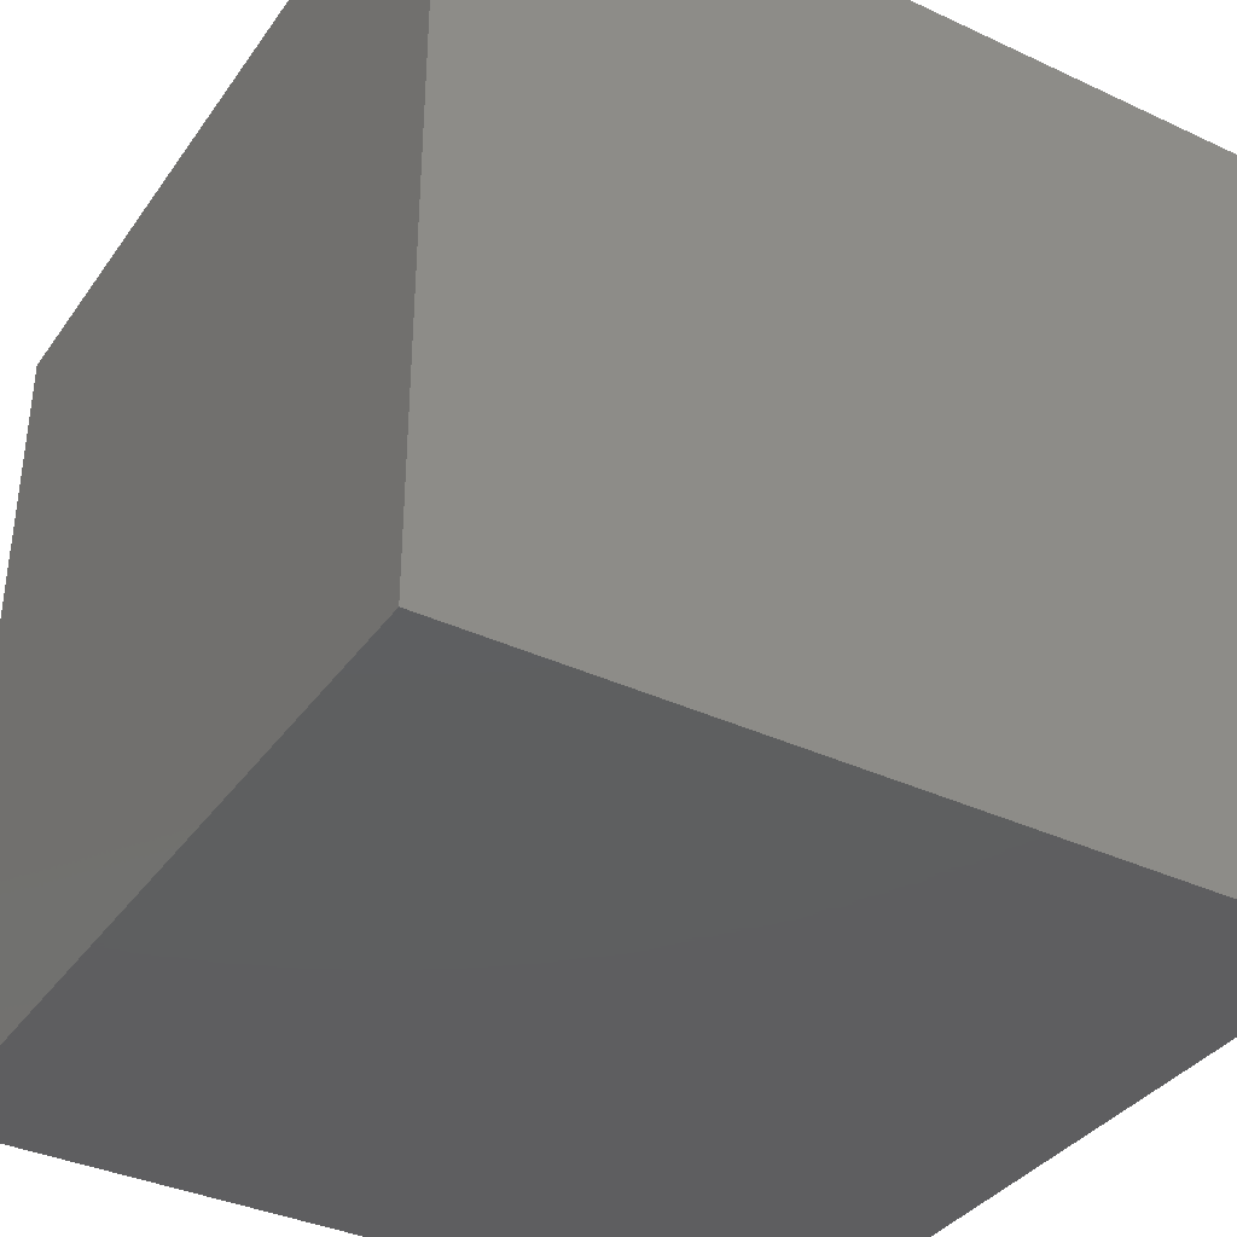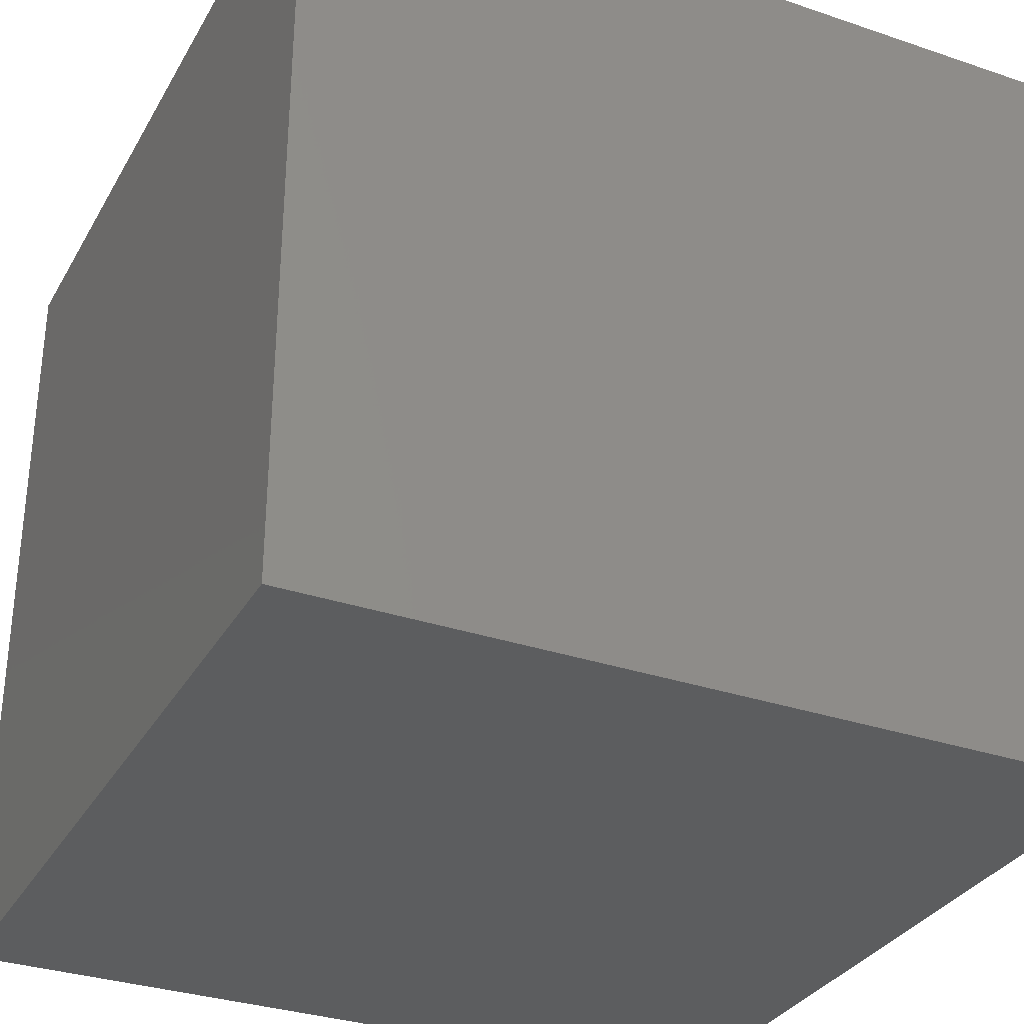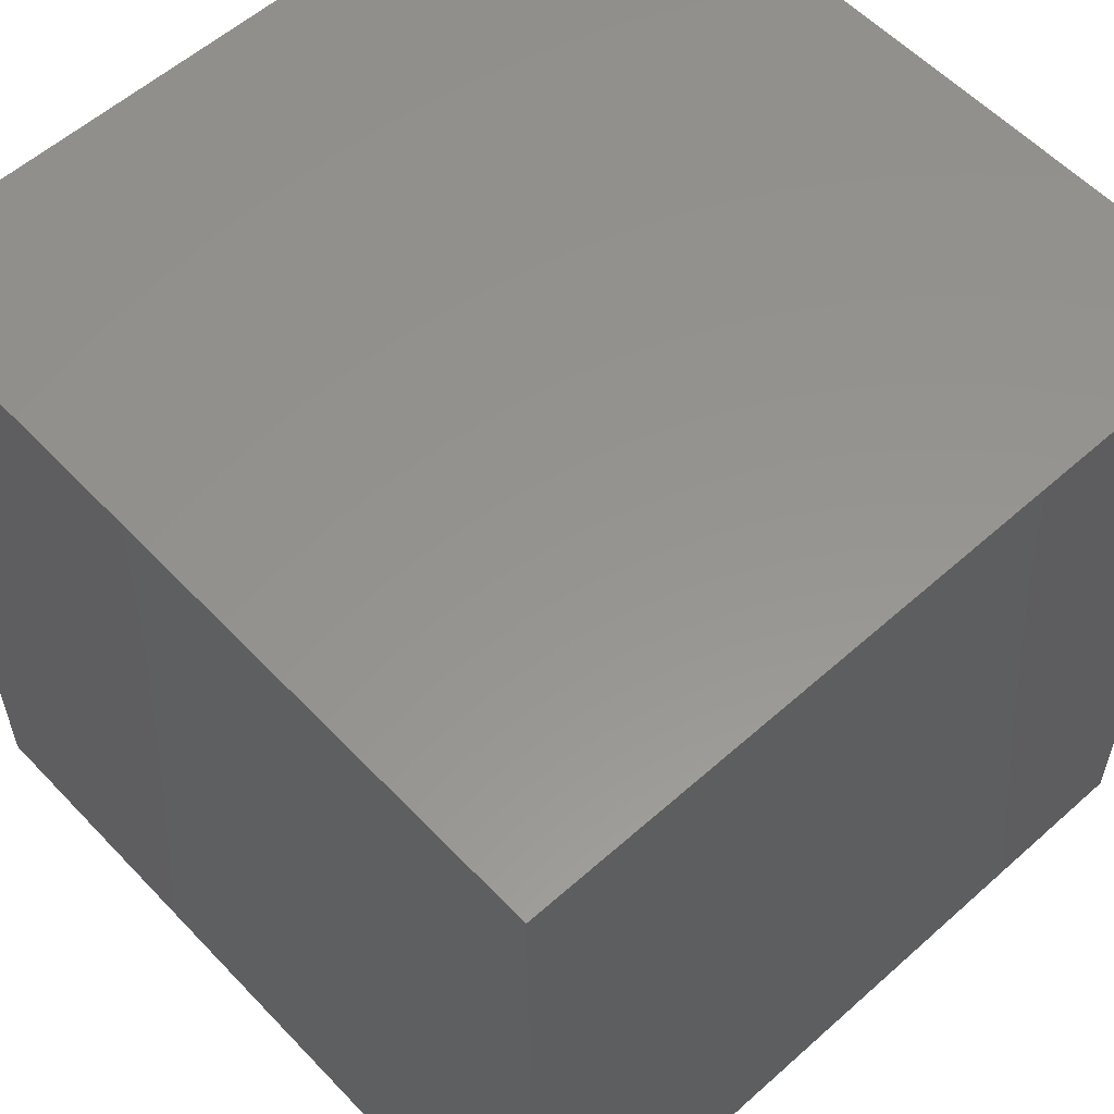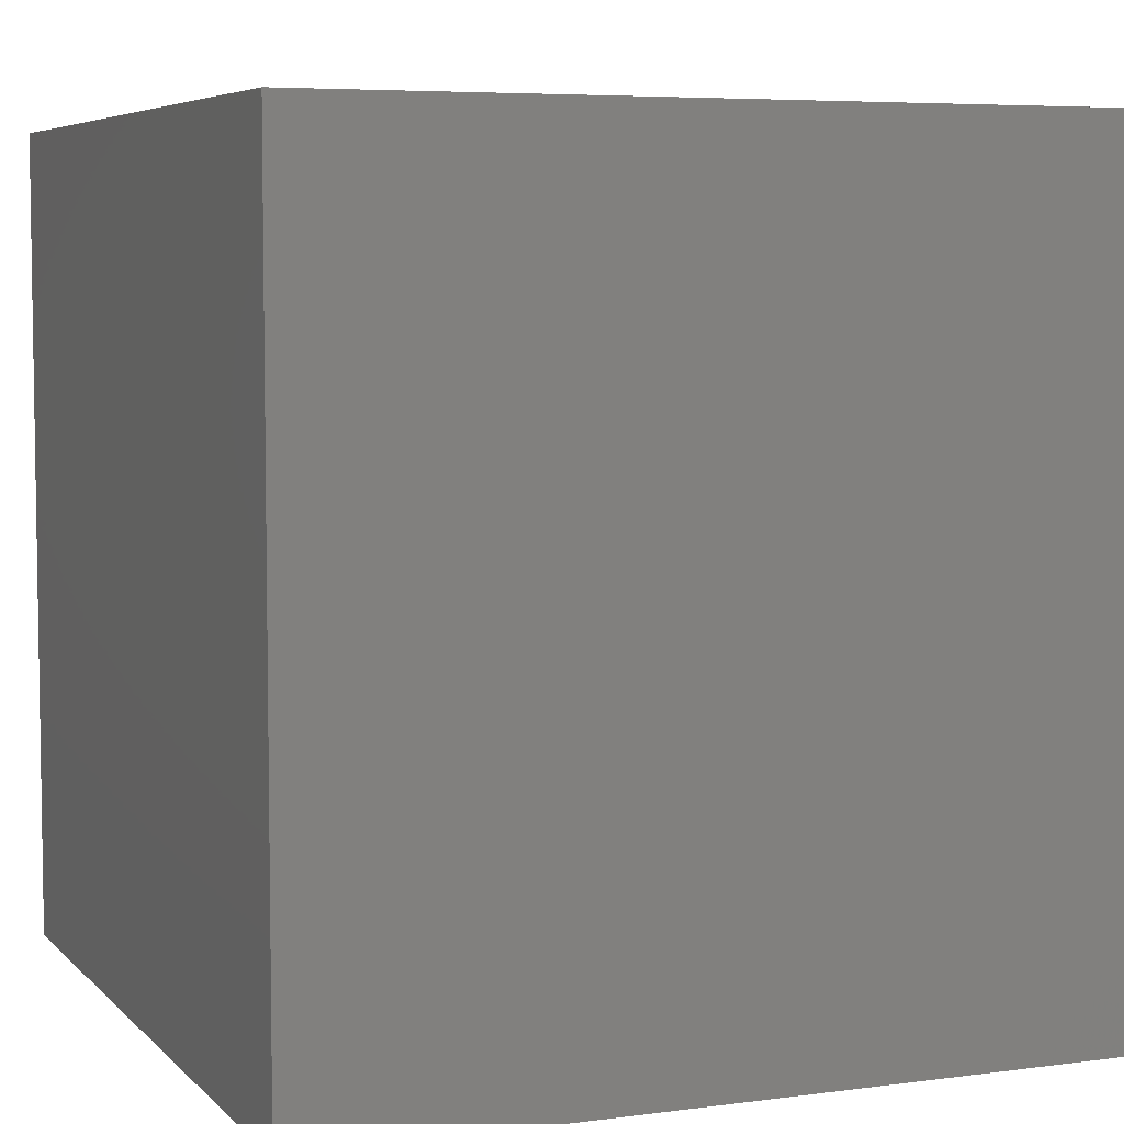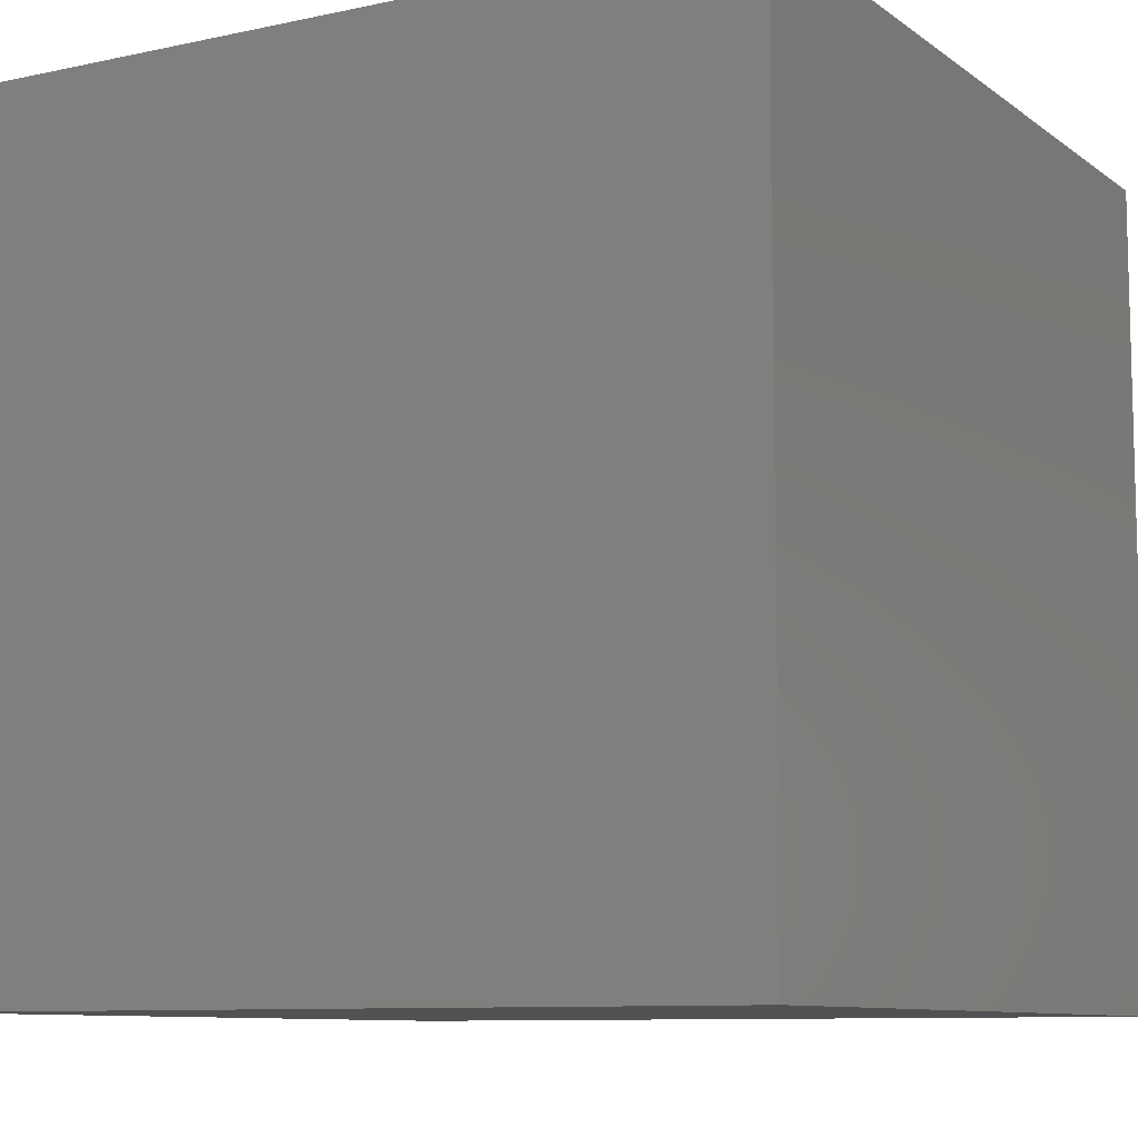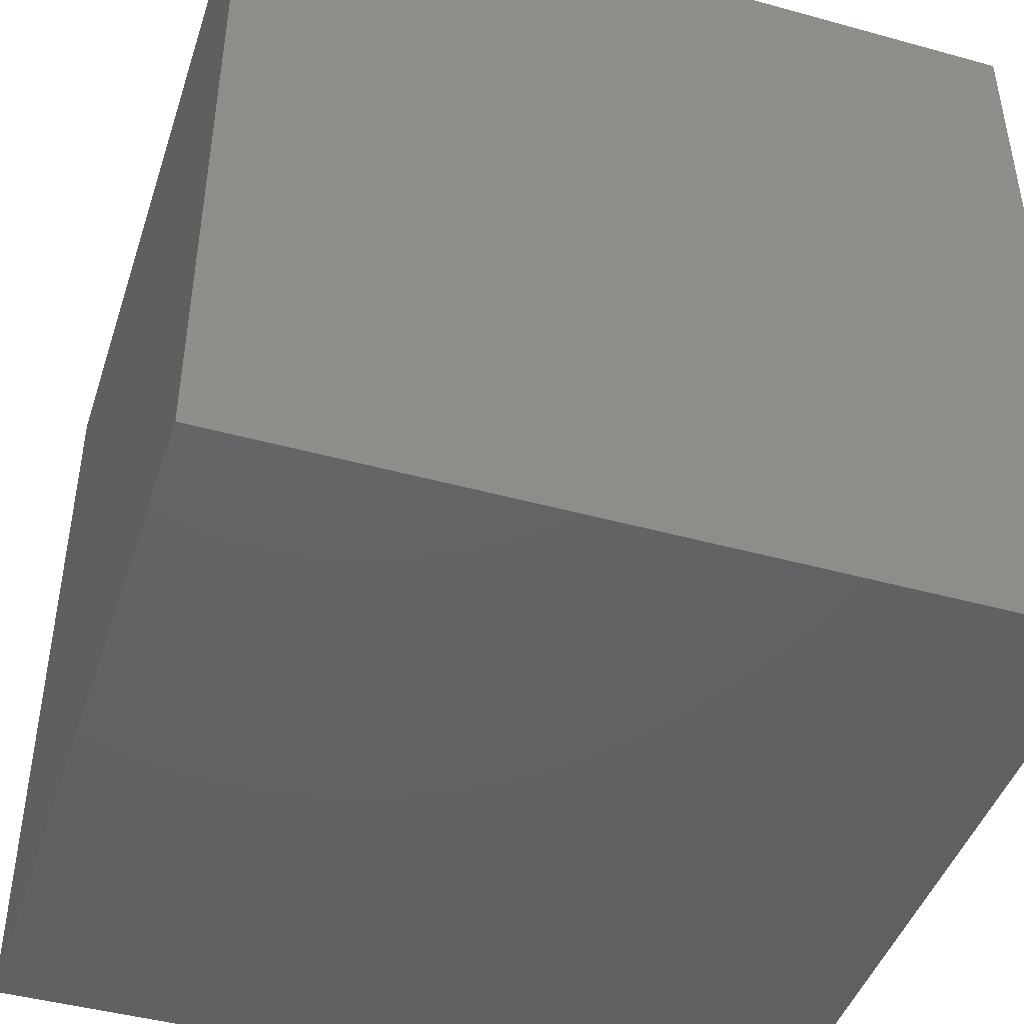
<metadata>
{"format":"stl","ext":"stl","renderer":"f3d","projection":"perspective","resolution":1024,"background":"white","views":[{"elev":-36.7,"azim":59.0,"up":"+Z"},{"elev":-32.2,"azim":154.6,"up":"+Y"},{"elev":57.2,"azim":-132.8,"up":"+Z"},{"elev":5.8,"azim":-112.3,"up":"+Z"},{"elev":-9.3,"azim":29.7,"up":"+Z"},{"elev":-44.7,"azim":72.2,"up":"+Z"}]}
</metadata>
<code>
# stl→obj: 8 verts, 12 faces
v -0.5334 1.372 0.5334
v -0.5334 1.372 -0.5334
v -0.5334 0.3048 0.5334
v -0.5334 0.3048 -0.5334
v 0.5334 0.3048 0.5334
v 0.5334 1.372 -0.5334
v 0.5334 1.372 0.5334
v 0.5334 0.3048 -0.5334
f 1 2 3
f 2 4 3
f 5 6 7
f 5 8 6
f 4 8 3
f 3 8 5
f 1 6 2
f 7 6 1
f 4 2 8
f 8 2 6
f 5 1 3
f 7 1 5

</code>
